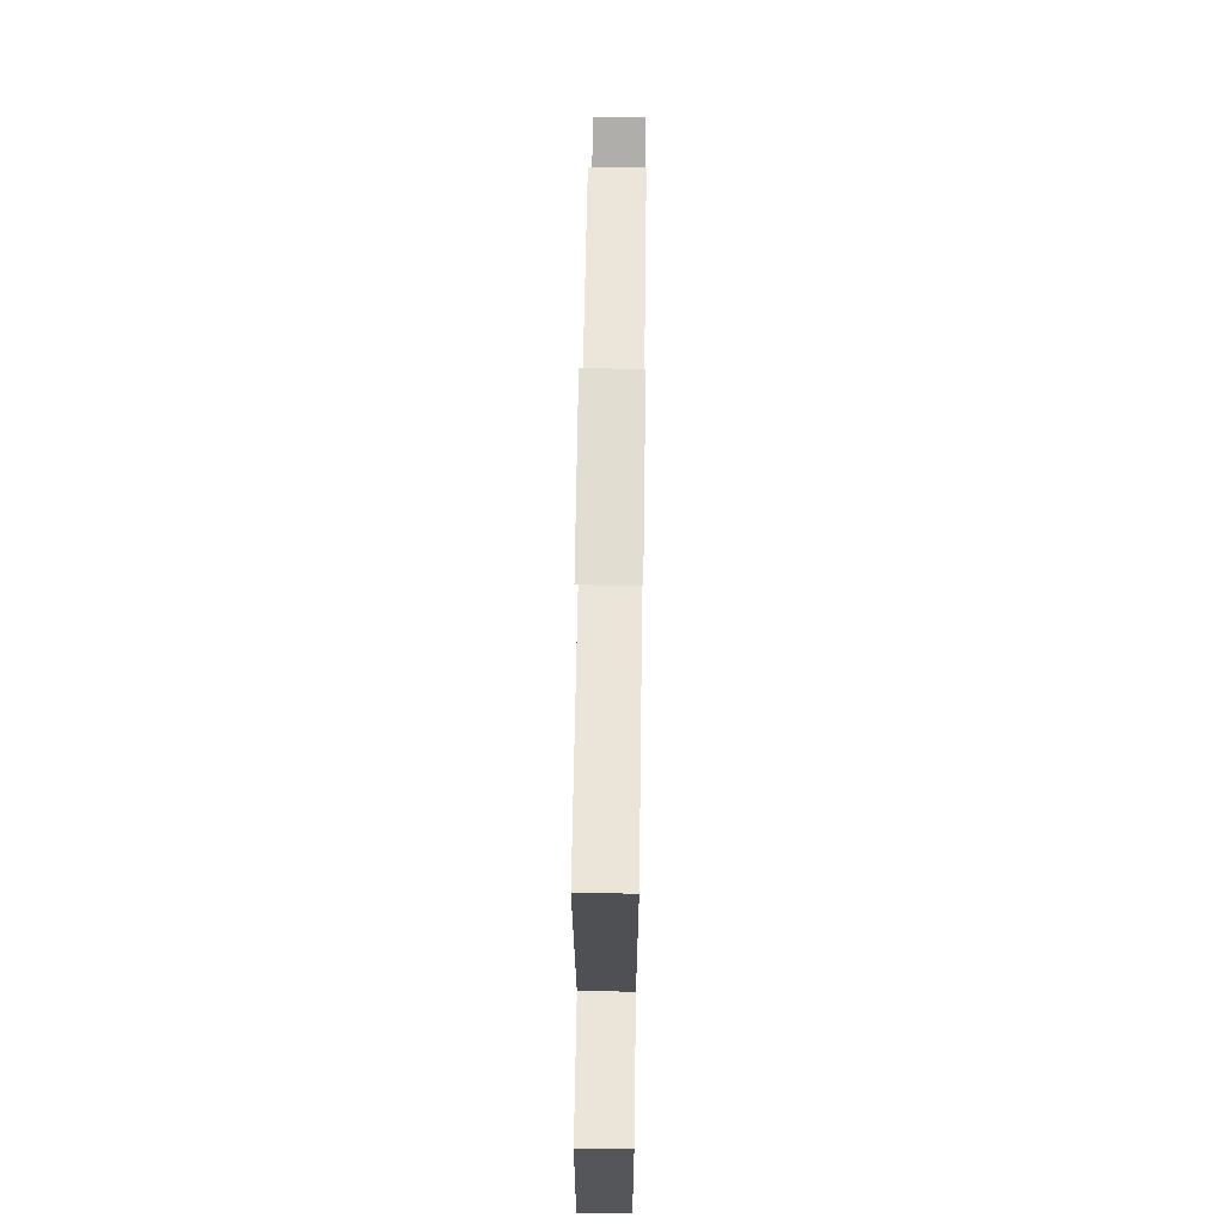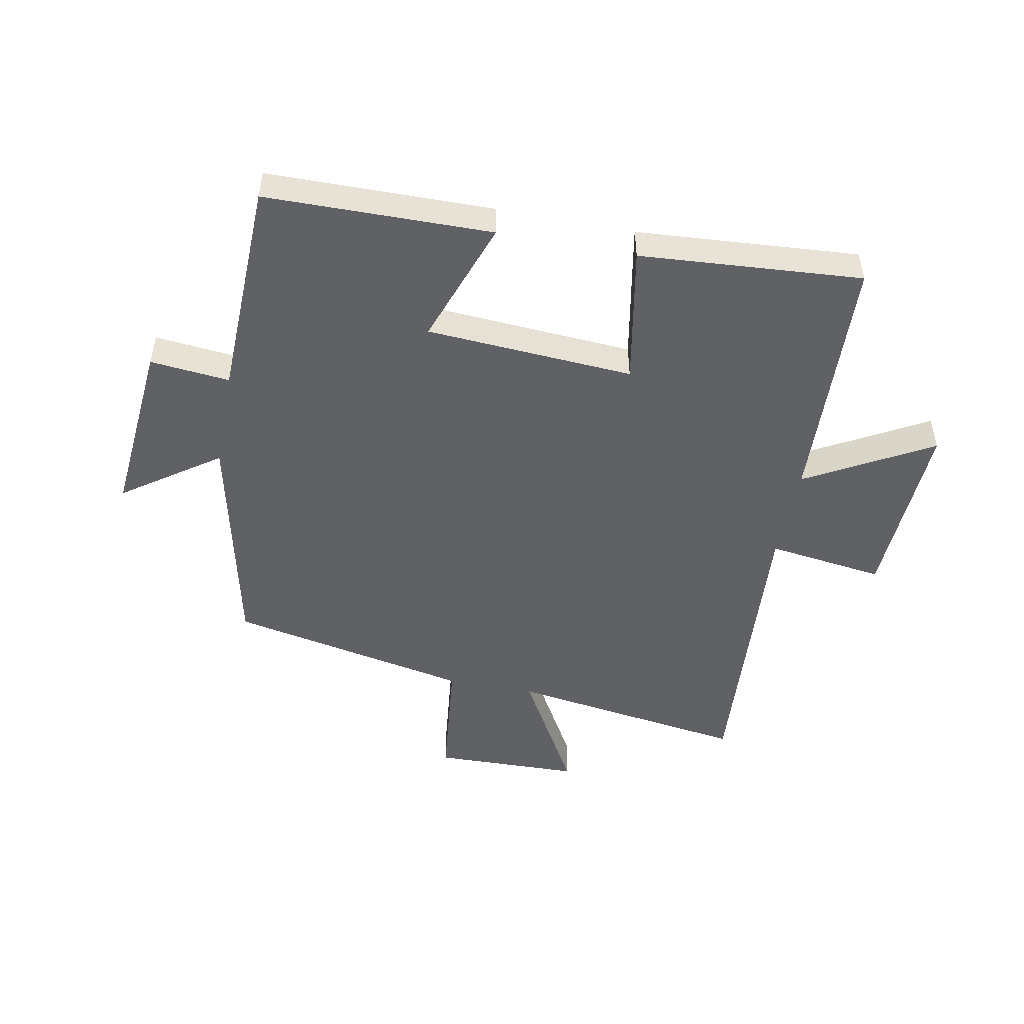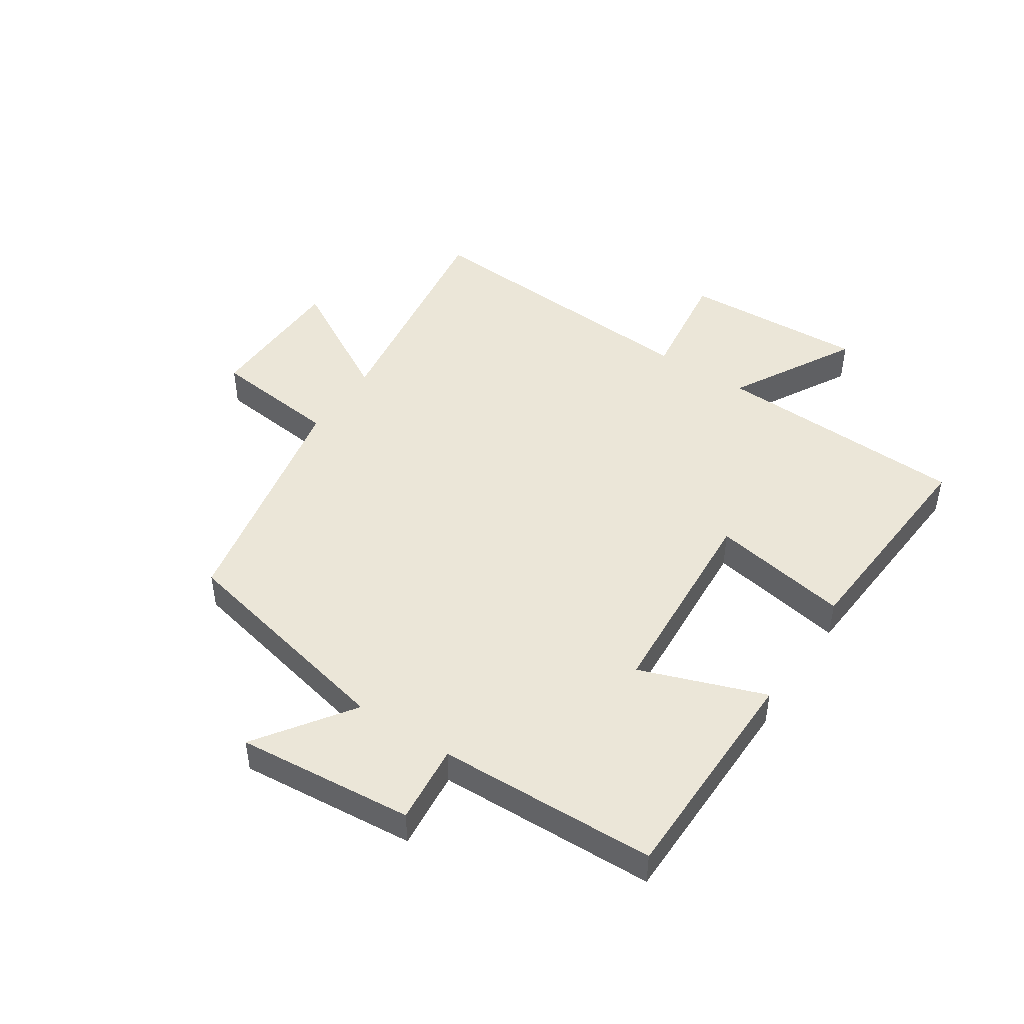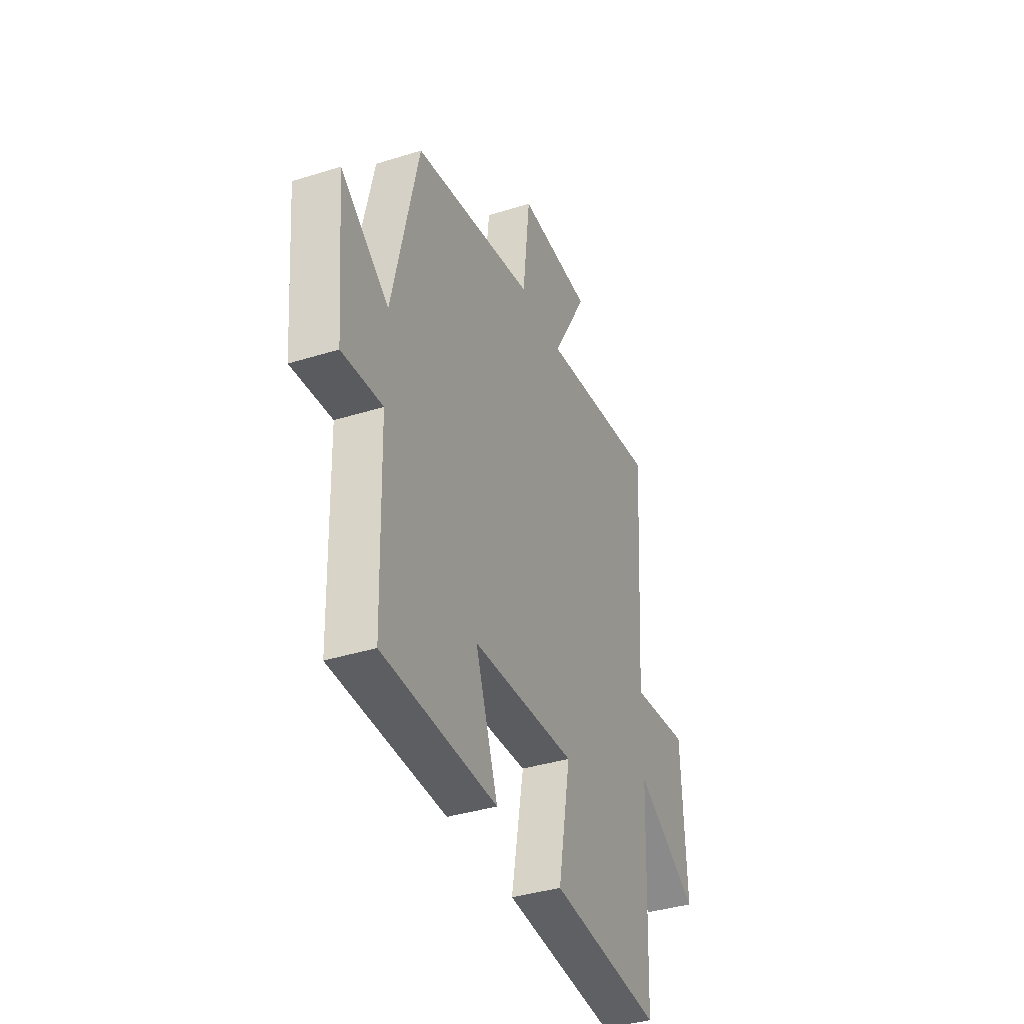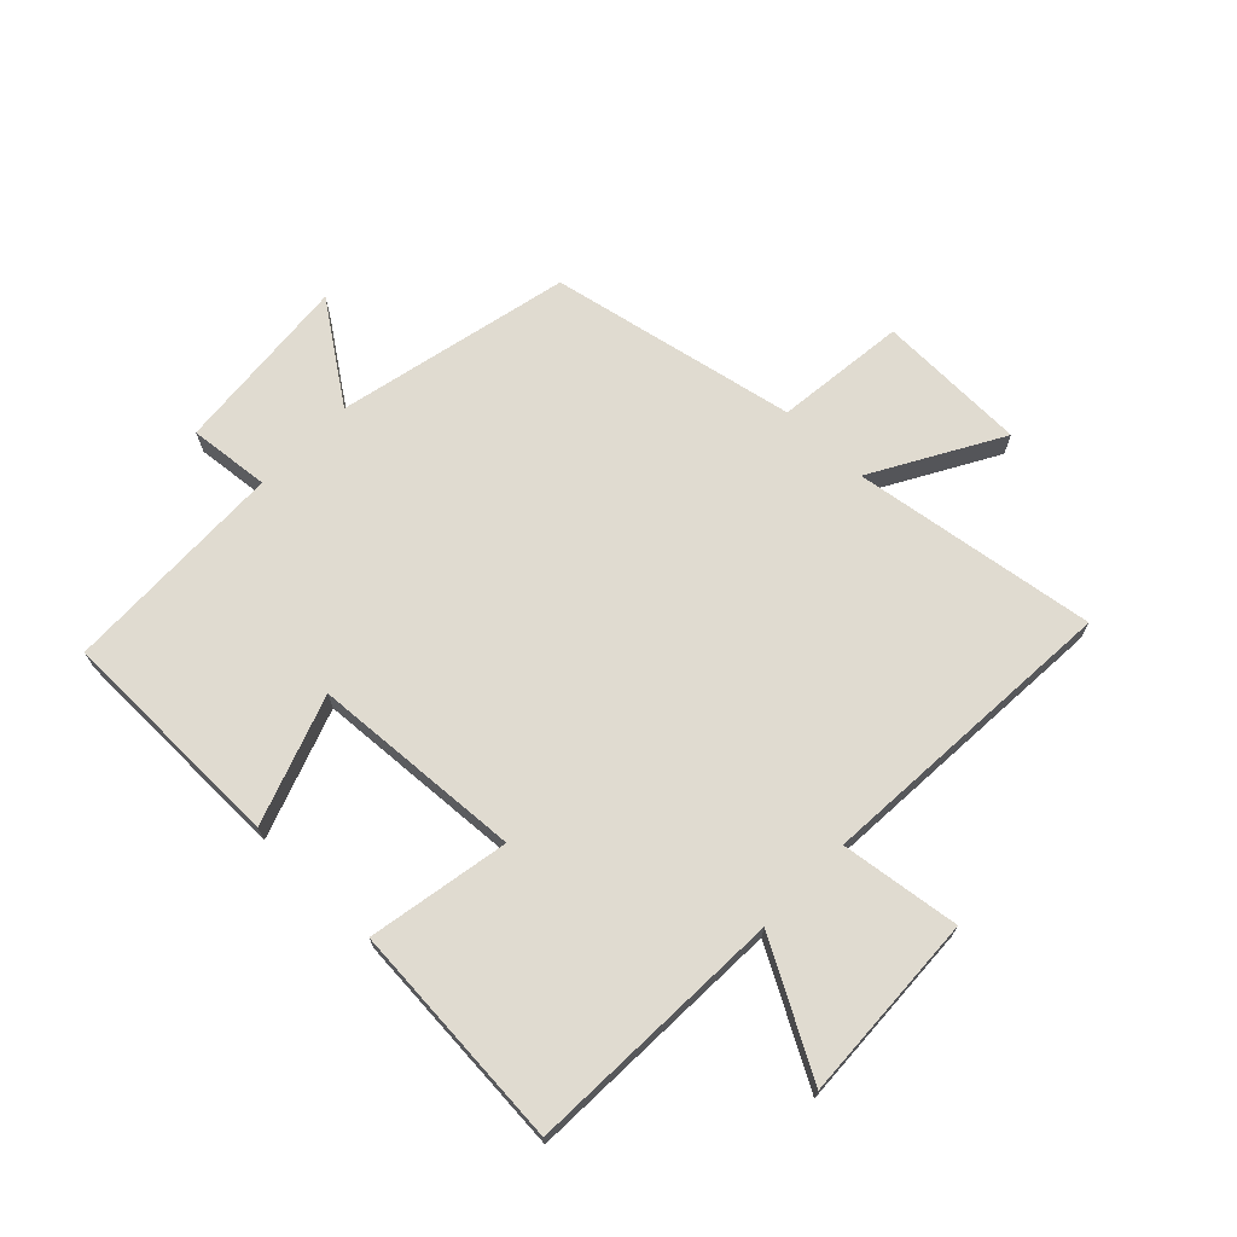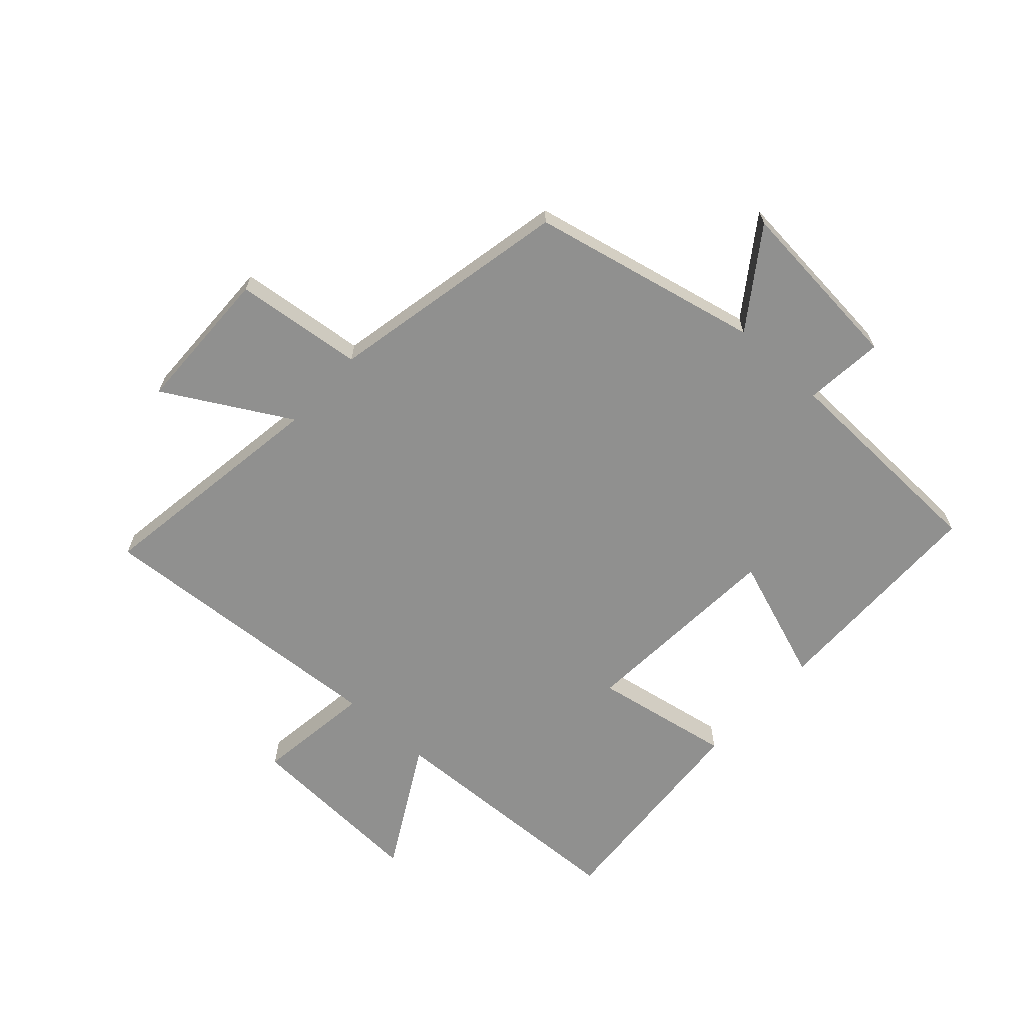
<metadata>
{"format":"obj","ext":"obj","renderer":"f3d","projection":"perspective","resolution":1024,"background":"white","views":[{"elev":67.1,"azim":-89.2,"up":"+Z"},{"elev":-49.6,"azim":169.1,"up":"+Y"},{"elev":46.4,"azim":123.4,"up":"+Y"},{"elev":-38.1,"azim":111.7,"up":"+Z"},{"elev":69.9,"azim":-136.0,"up":"+Y"},{"elev":-65.5,"azim":47.6,"up":"+Y"}]}
</metadata>
<code>
v -0.534 0.07 0.558
v -0.137 0.07 0.5
v -0.255 0.07 0.707
v -0.011 0.07 0.713
v 0.013 0.07 0.5
v 0.415 0.07 0.419
v 0.5 0.07 0.039
v 0.658 0.07 0.15
v 0.632 0.07 -0.144
v 0.5 0.07 -0.131
v 0.49 0.07 -0.495
v 0.115 0.07 -0.5
v 0.189 0.07 -0.292
v -0.155 0.07 -0.27
v -0.113 0.07 -0.5
v -0.482 0.07 -0.527
v -0.5 0.07 -0.105
v -0.708 0.07 -0.221
v -0.694 0.07 0.085
v -0.5 0.07 0.059
v -0.534 0 0.558
v -0.137 0 0.5
v -0.255 0 0.707
v -0.011 0 0.713
v 0.013 0 0.5
v 0.415 0 0.419
v 0.5 0 0.039
v 0.658 0 0.15
v 0.632 0 -0.144
v 0.5 0 -0.131
v 0.49 0 -0.495
v 0.115 0 -0.5
v 0.189 0 -0.292
v -0.155 0 -0.27
v -0.113 0 -0.5
v -0.482 0 -0.527
v -0.5 0 -0.105
v -0.708 0 -0.221
v -0.694 0 0.085
v -0.5 0 0.059
f 17 18 19 20
f 16 17 20
f 15 16 20
f 14 15 20
f 20 1 2
f 14 20 2
f 13 14 2
f 10 11 12 13
f 10 13 2
f 7 8 9 10
f 7 10 2
f 6 7 2
f 5 6 2
f 2 3 4 5
f 40 39 38 37
f 40 37 36
f 40 36 35
f 40 35 34
f 22 21 40
f 22 40 34
f 22 34 33
f 33 32 31 30
f 22 33 30
f 30 29 28 27
f 22 30 27
f 22 27 26
f 22 26 25
f 25 24 23 22
f 1 21 22 2
f 2 22 23 3
f 3 23 24 4
f 4 24 25 5
f 5 25 26 6
f 6 26 27 7
f 7 27 28 8
f 8 28 29 9
f 9 29 30 10
f 10 30 31 11
f 11 31 32 12
f 12 32 33 13
f 13 33 34 14
f 14 34 35 15
f 15 35 36 16
f 16 36 37 17
f 17 37 38 18
f 18 38 39 19
f 19 39 40 20
f 20 40 21 1

</code>
